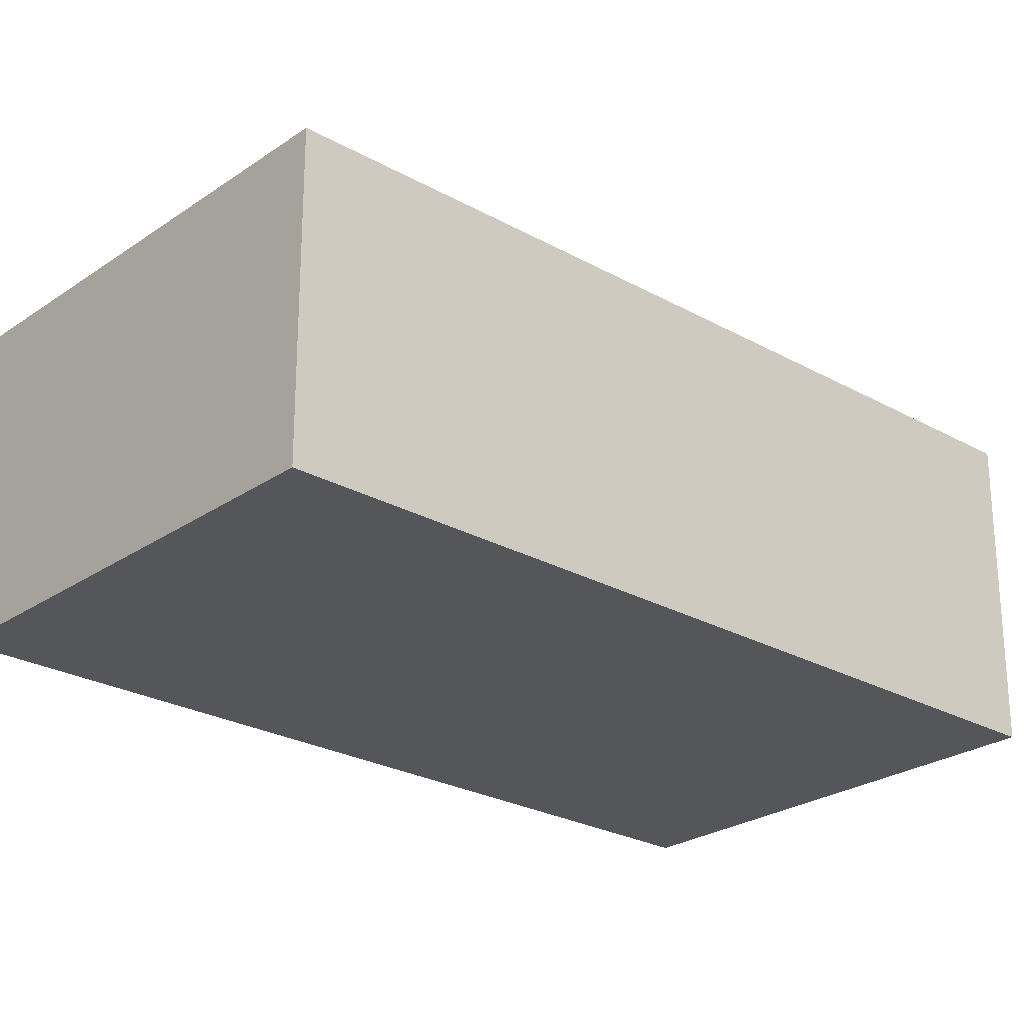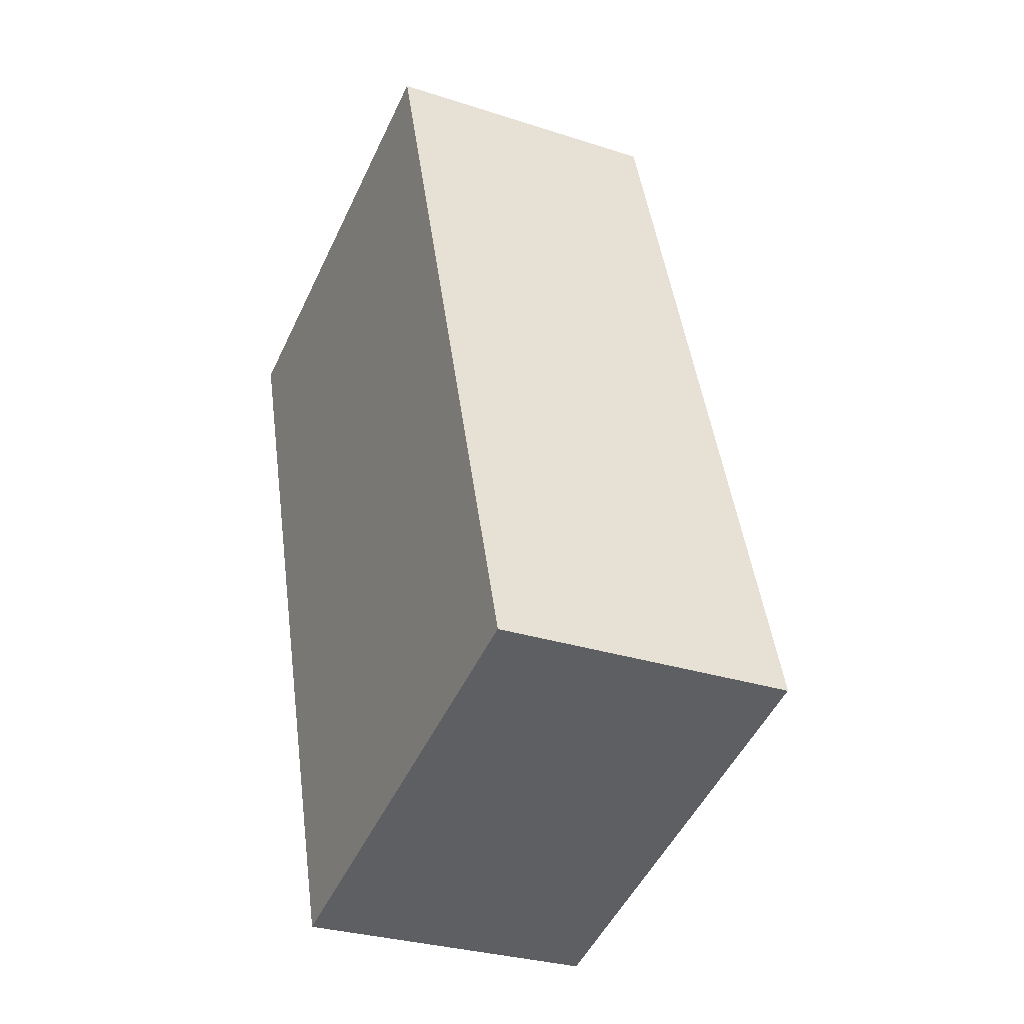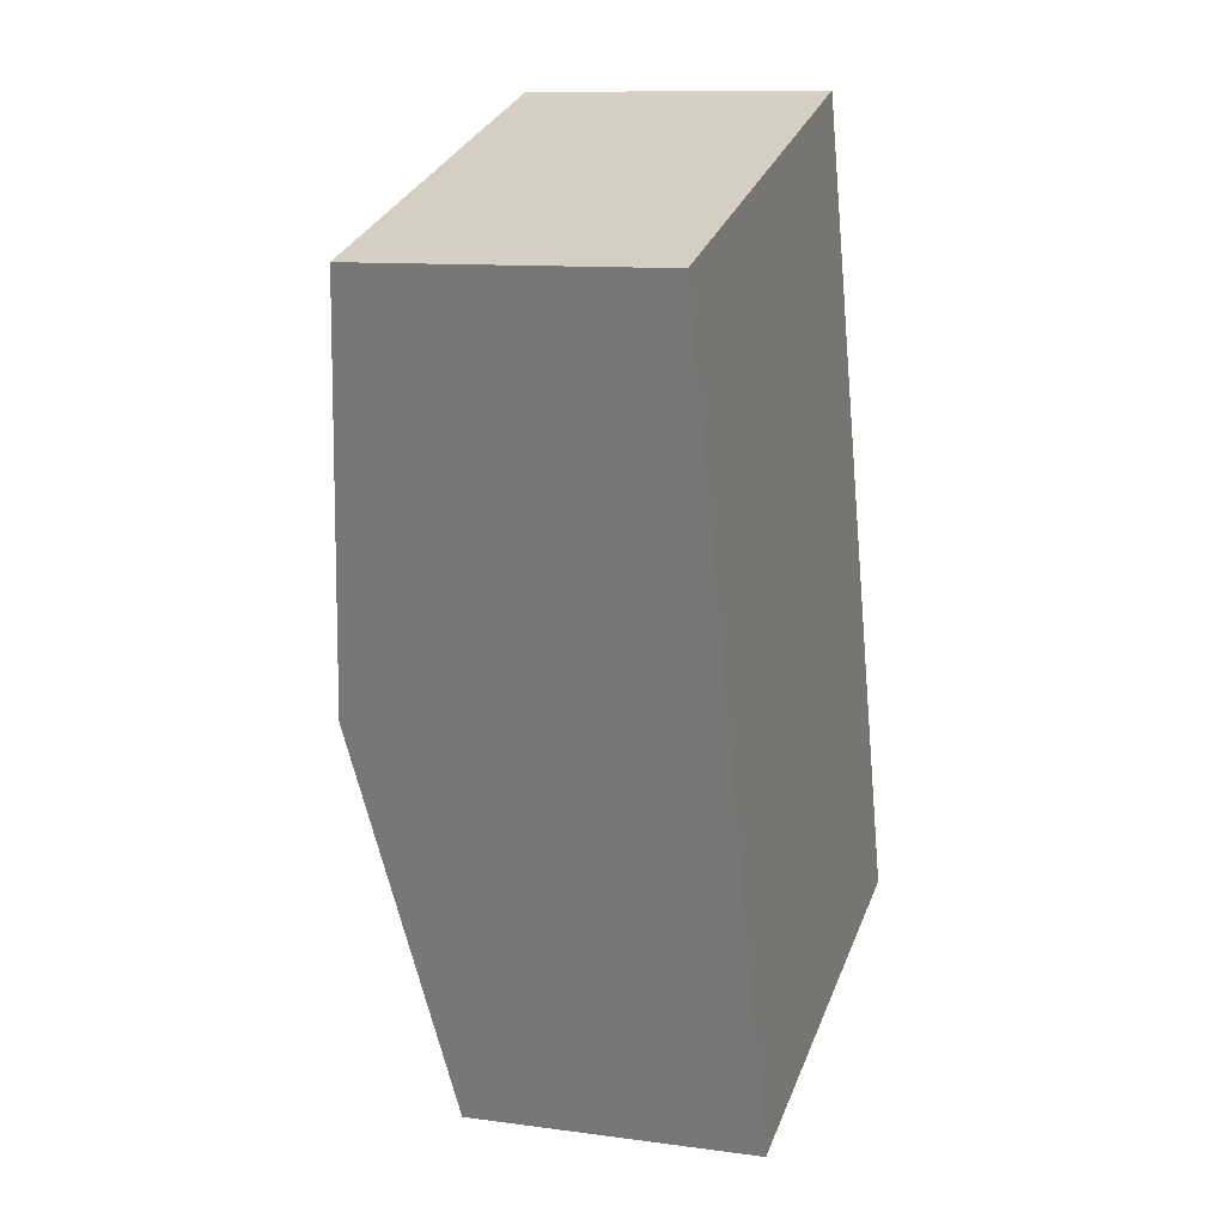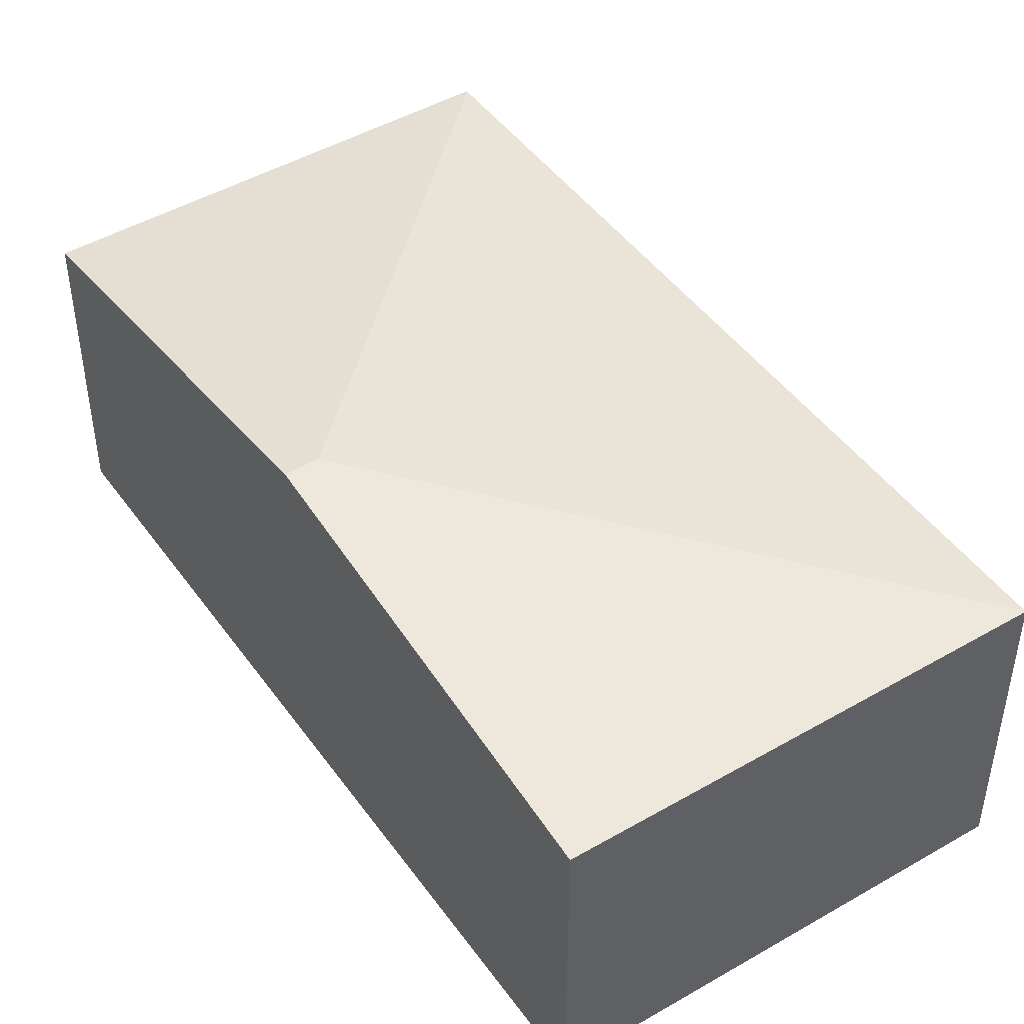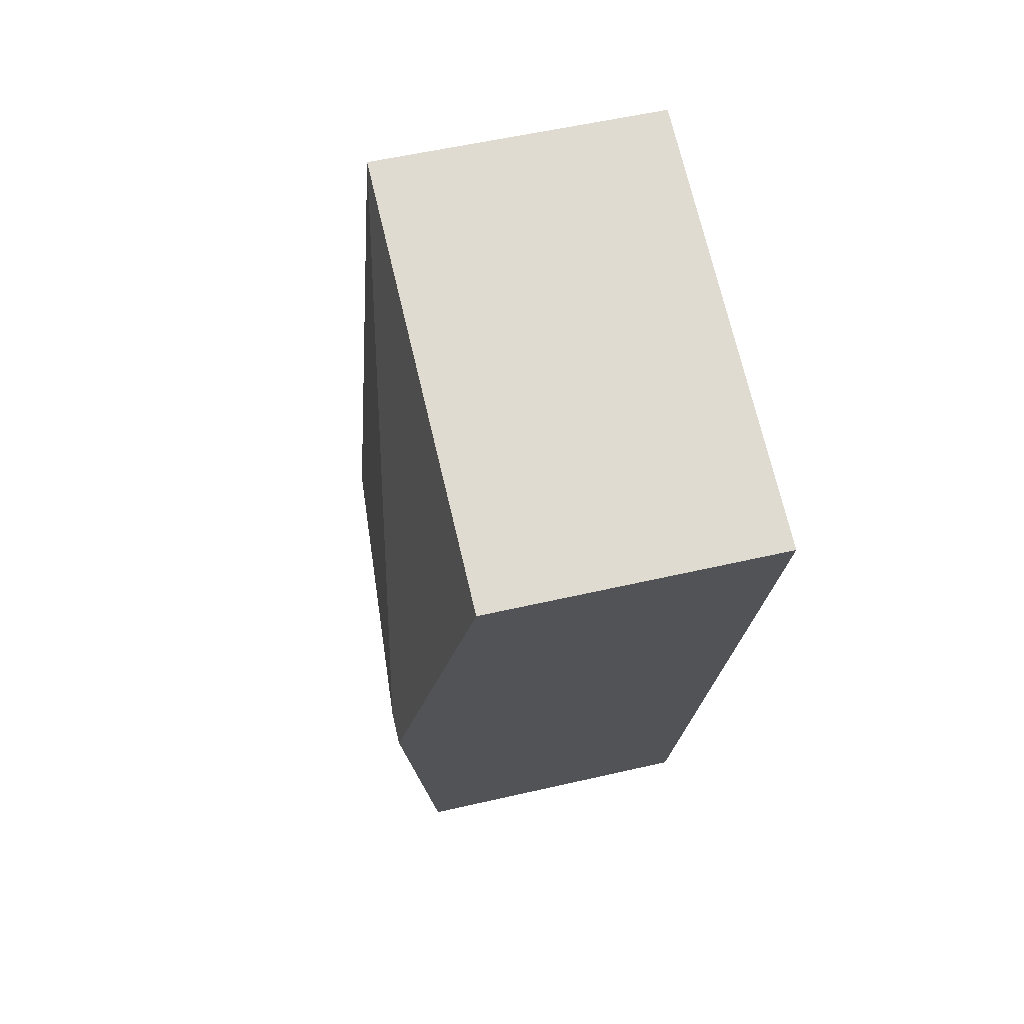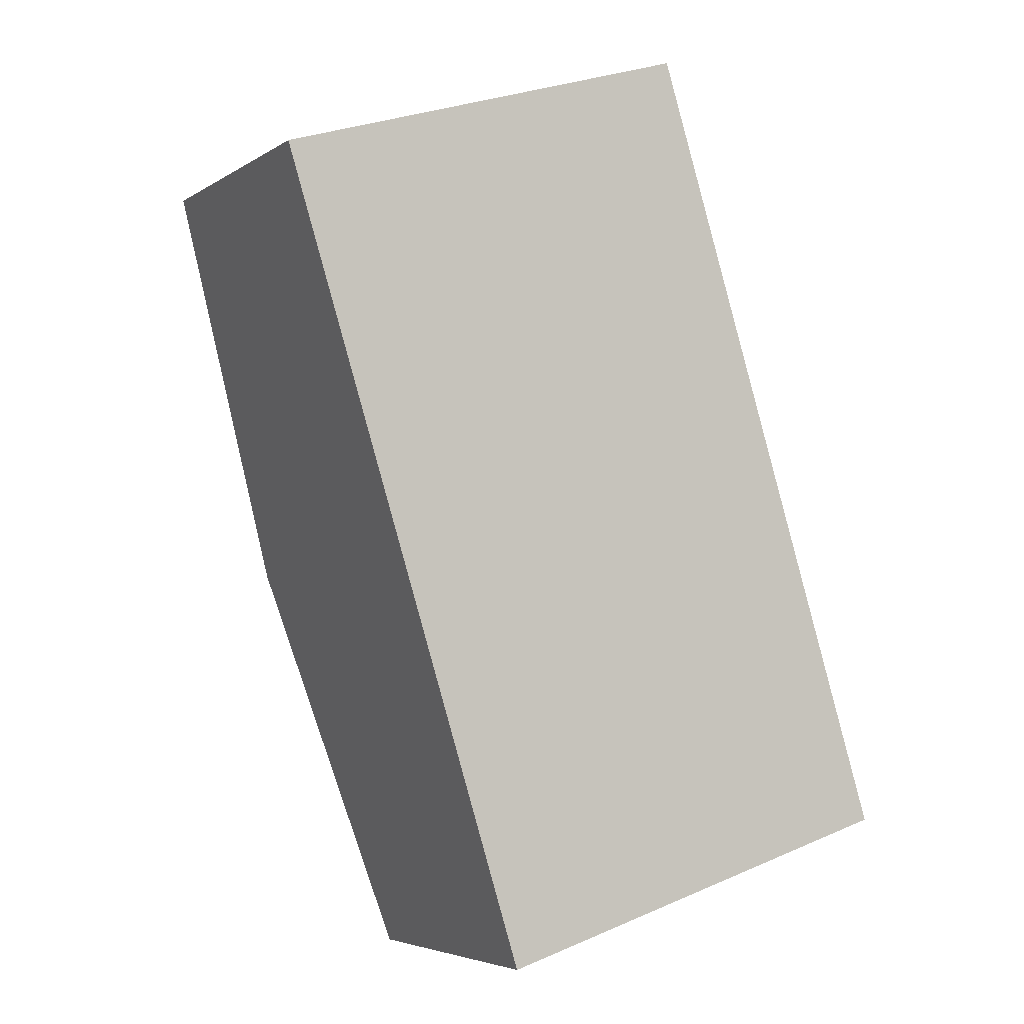
<metadata>
{"format":"obj","ext":"obj","renderer":"f3d","projection":"perspective","resolution":1024,"background":"white","views":[{"elev":-25.2,"azim":30.5,"up":"+Y"},{"elev":-29.7,"azim":64.5,"up":"+Z"},{"elev":10.6,"azim":-71.1,"up":"+Z"},{"elev":46.4,"azim":-51.0,"up":"+Y"},{"elev":53.5,"azim":-104.0,"up":"+Z"},{"elev":-4.7,"azim":-28.6,"up":"+Z"}]}
</metadata>
<code>
v  1.614 3.643 -4.046
v  0 3.032 1.857e-16
v  4.468 3.032 1.416
v  1.296 3.643 -4.147
v  7.043 3.032 -6.883
v  2.59 3.032 -8.29
v  7.048 3.029 -6.9
v  0 0 0
v  4.468 -8.67e-17 1.416
v  7.043 4.215e-16 -6.883
v  7.048 4.225e-16 -6.9
v  2.59 5.076e-16 -8.29
v  1.296 2.539e-16 -4.147
g defaultobject
f 1 2 3
f 2 1 4
f 1 3 5
f 6 5 7
f 4 5 6
f 5 4 1
f 8 3 2
f 3 8 9
f 9 5 3
f 5 9 10
f 5 10 7
f 7 10 11
f 7 12 6
f 12 7 11
f 4 8 2
f 8 4 13
f 13 4 6
f 13 6 12
f 10 12 11
f 12 10 9
f 12 9 13
f 13 9 8

</code>
